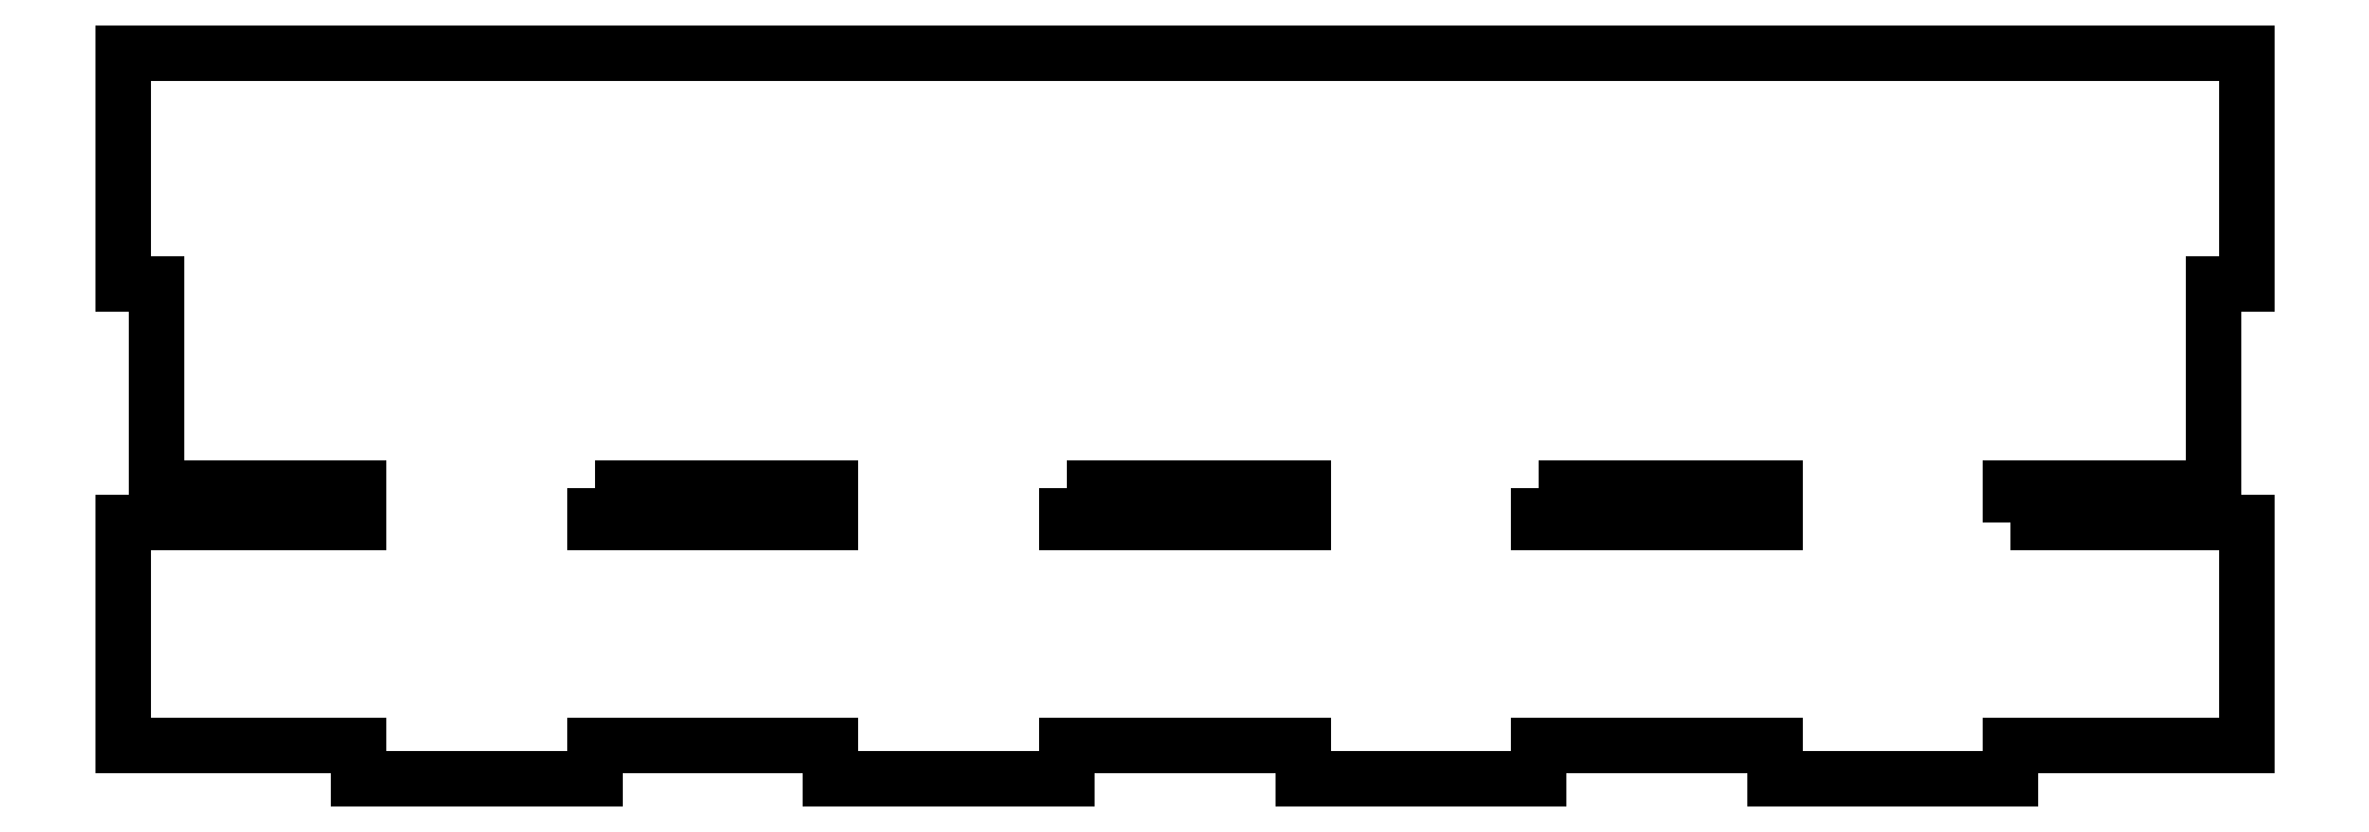
<metadata>
{"format":"dxf","ext":"dxf","renderer":"ezdxf+matplotlib","layout":"modelspace","background":"white","min_lineweight":24,"dpi":150}
</metadata>
<code>
0
SECTION
2
ENTITIES
0
LWPOLYLINE
8
0
90
4
70
1
43
0
10
-147.8
20
26
10
-147.8
20
23
10
-126.7
20
23
10
-126.7
20
26
0
LWPOLYLINE
8
0
90
4
70
1
43
0
10
-105.6
20
26
10
-105.6
20
23
10
-84.44
20
23
10
-84.44
20
26
0
LWPOLYLINE
8
0
90
4
70
1
43
0
10
-63.33
20
26
10
-63.33
20
23
10
-42.22
20
23
10
-42.22
20
26
0
LWPOLYLINE
8
0
90
32
70
1
43
0
10
-21.11
20
23
10
0
20
23
10
0
20
3
10
-21.11
20
3
10
-21.11
20
0
10
-42.22
20
0
10
-42.22
20
3
10
-63.33
20
3
10
-63.33
20
0
10
-84.44
20
0
10
-84.44
20
3
10
-105.6
20
3
10
-105.6
20
0
10
-126.7
20
0
10
-126.7
20
3
10
-147.8
20
3
10
-147.8
20
0
10
-168.9
20
0
10
-168.9
20
3
10
-190
20
3
10
-190
20
23
10
-168.9
20
23
10
-168.9
20
26
10
-187
20
26
10
-187
20
44.33
10
-190
20
44.33
10
-190
20
65
10
0
20
65
10
0
20
44.33
10
-3
20
44.33
10
-3
20
26
10
-21.11
20
26
0
ENDSEC
0
EOF

</code>
